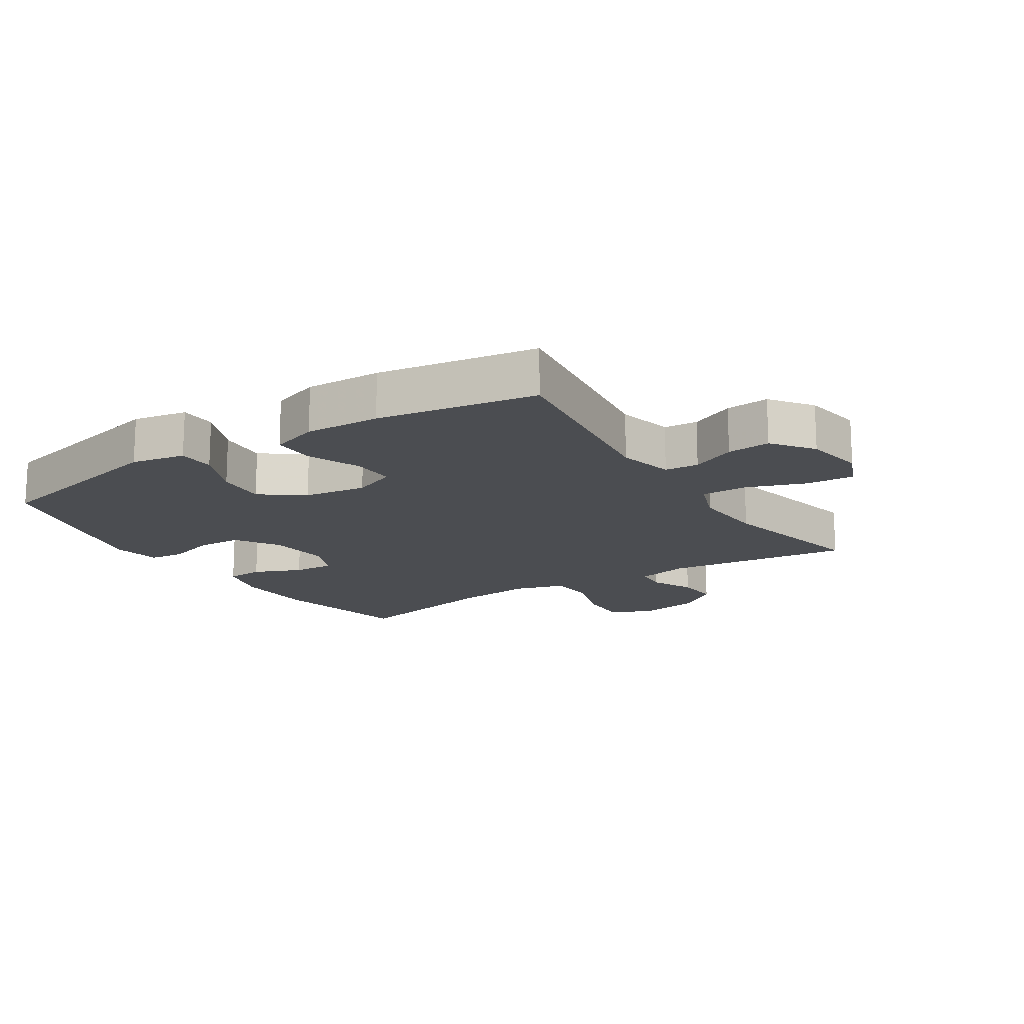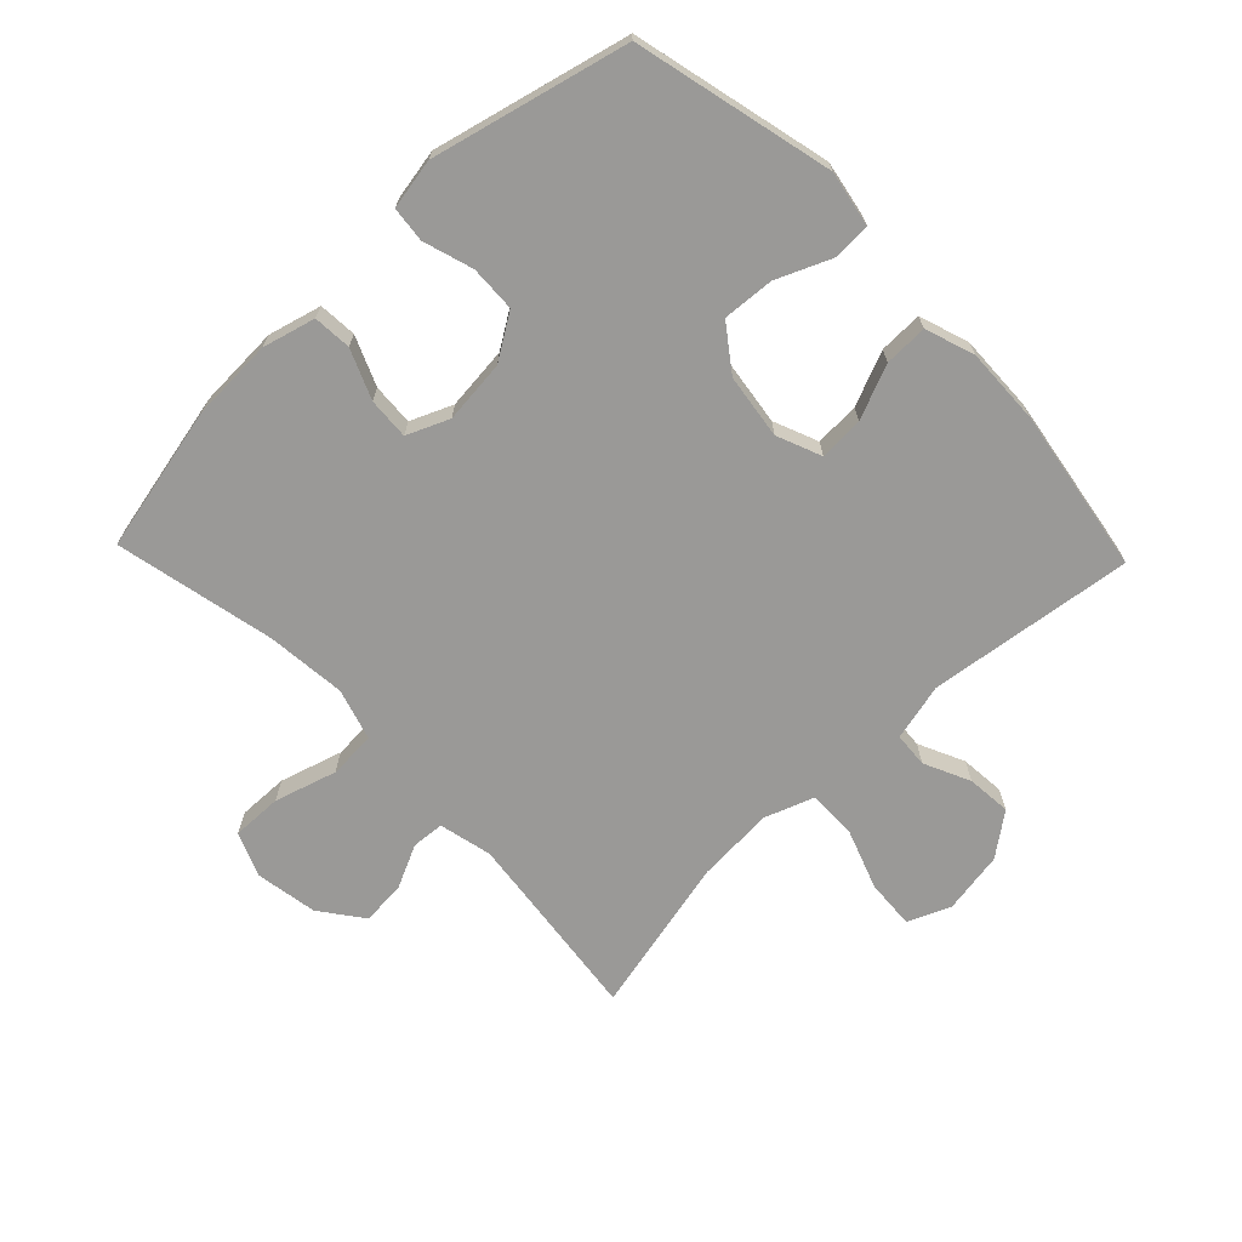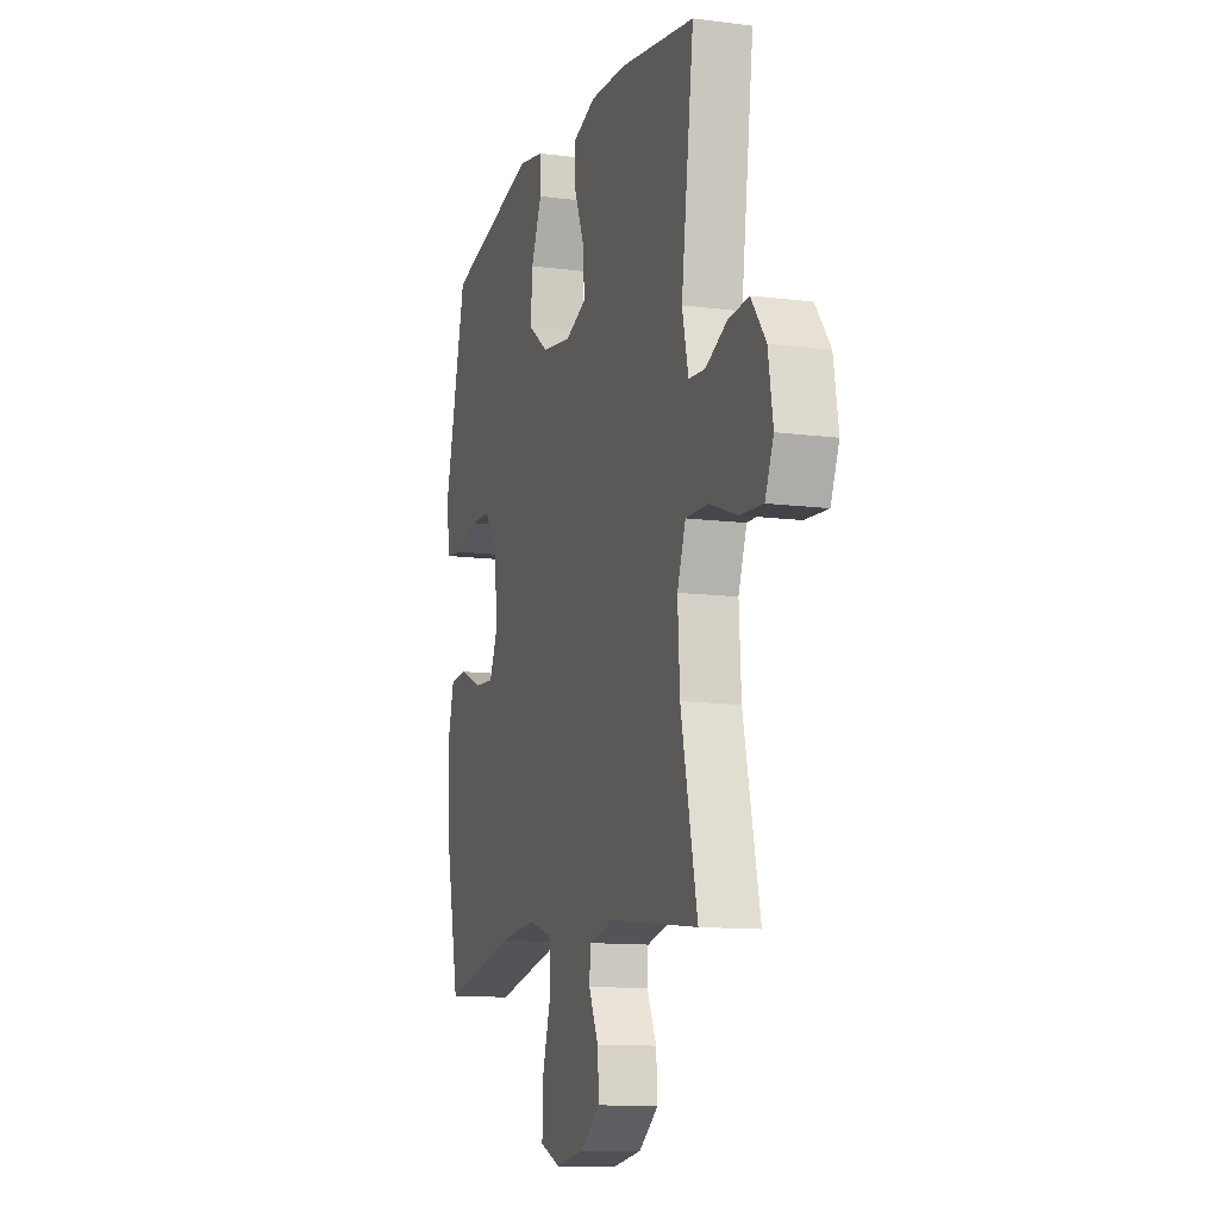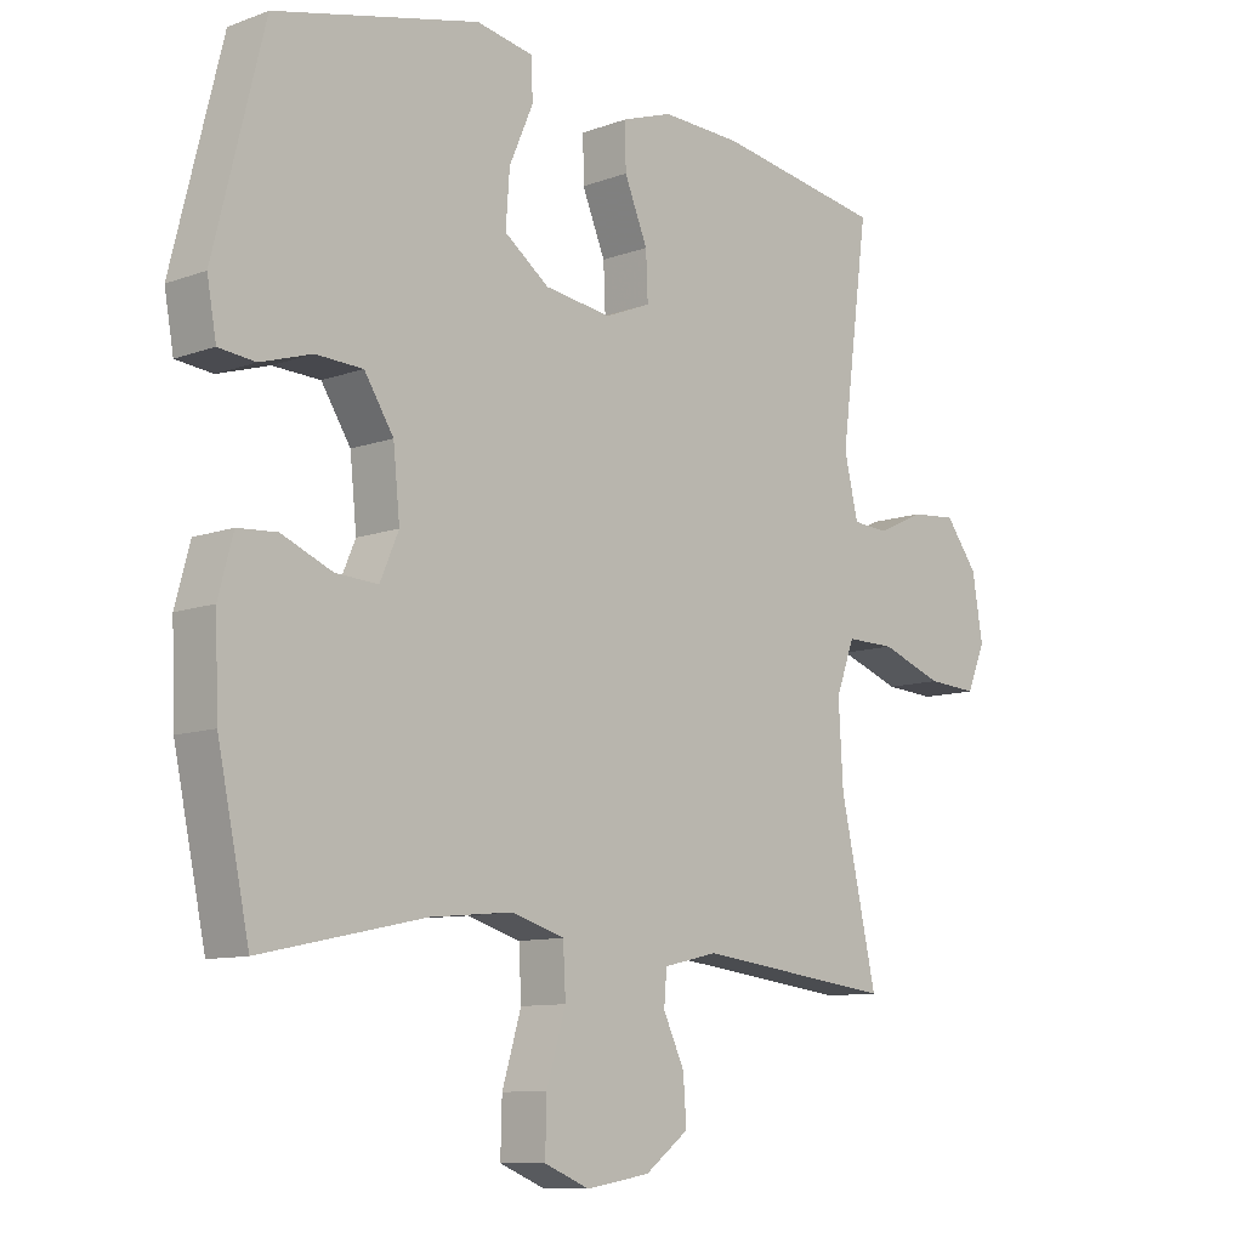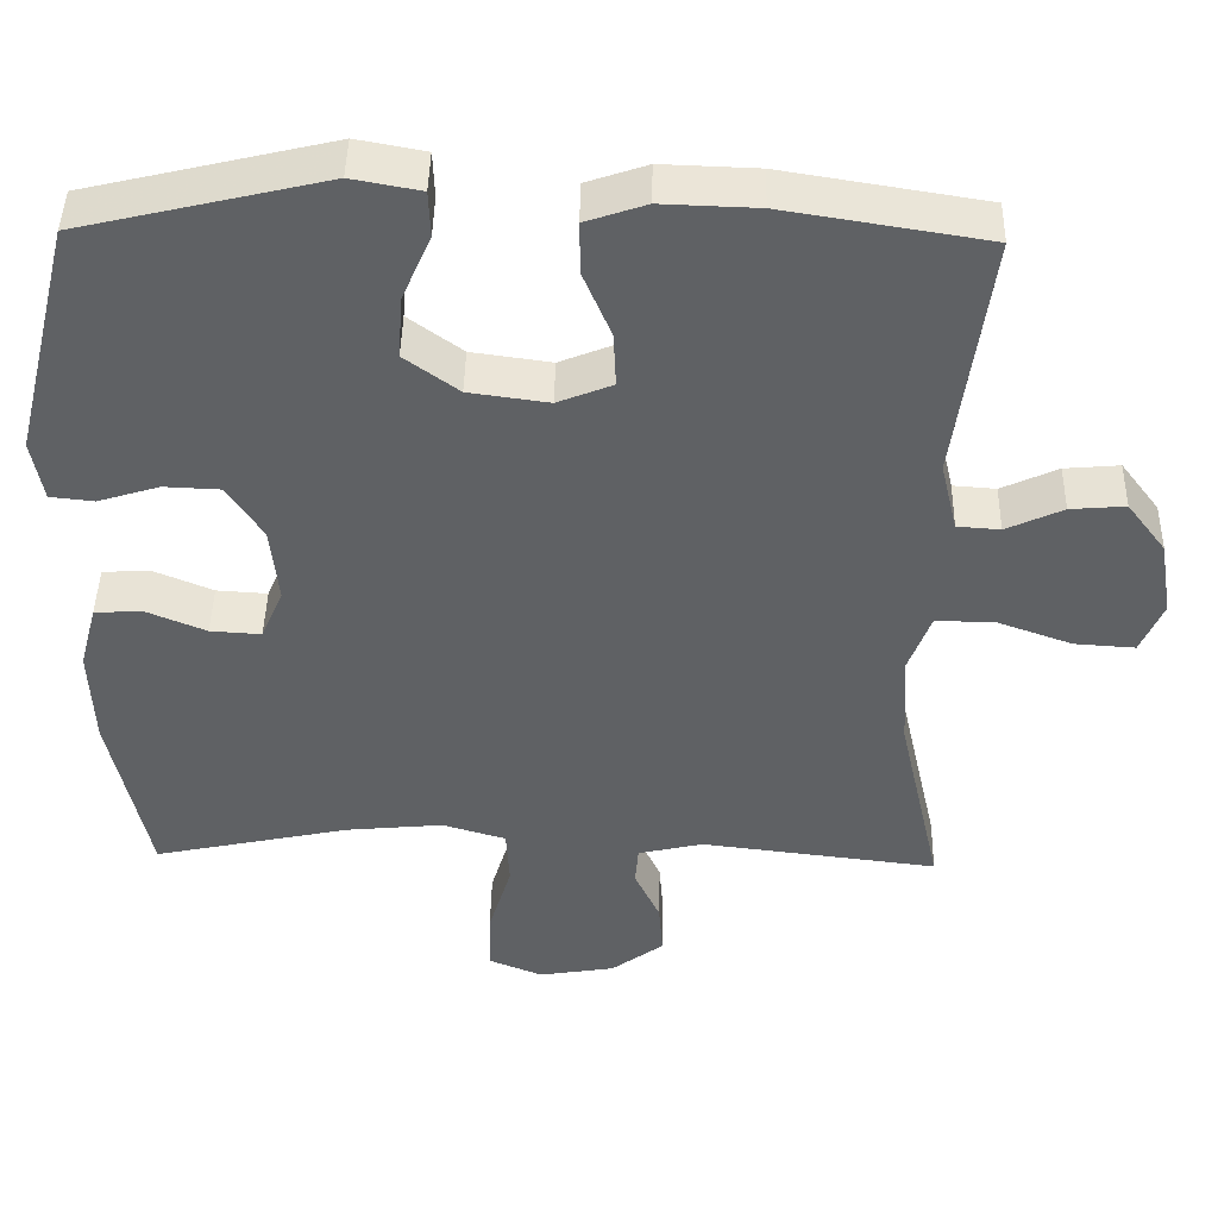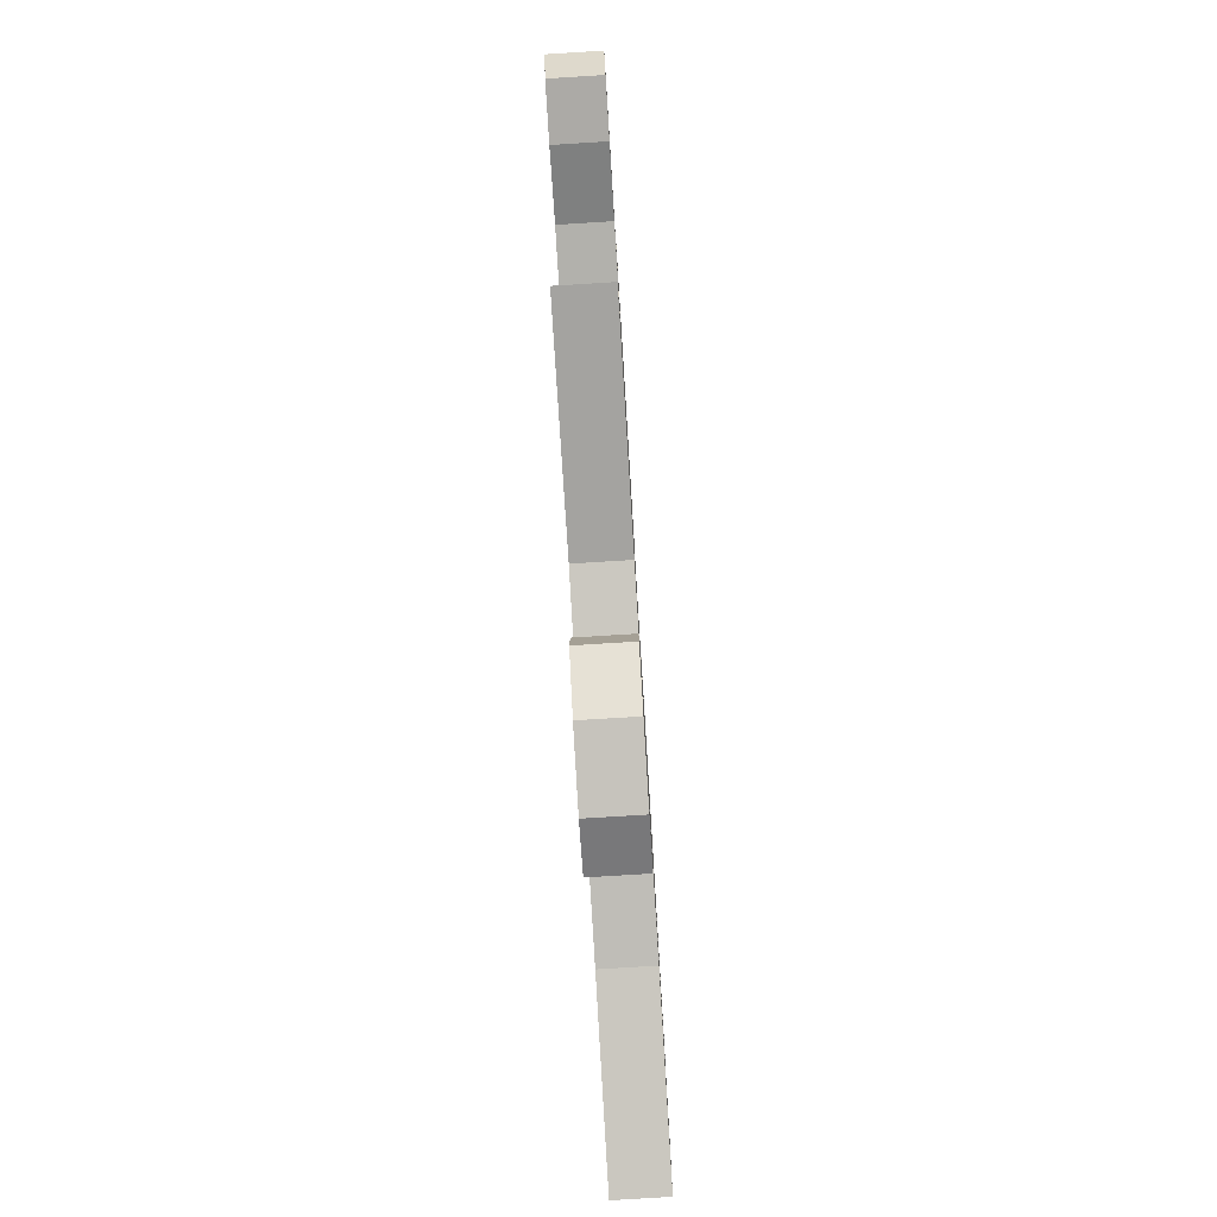
<metadata>
{"format":"obj","ext":"obj","renderer":"f3d","projection":"perspective","resolution":1024,"background":"white","views":[{"elev":-16.0,"azim":32.7,"up":"+Y"},{"elev":-69.0,"azim":-46.1,"up":"+Y"},{"elev":-11.6,"azim":72.6,"up":"+Z"},{"elev":-9.9,"azim":-46.6,"up":"+Z"},{"elev":44.3,"azim":1.2,"up":"+Z"},{"elev":-79.7,"azim":93.5,"up":"+Z"}]}
</metadata>
<code>
v -0.5 0.07 -0.5
v -0.548 0.07 -0.274
v -0.553 0.07 -0.147
v -0.531 0.07 -0.065
v -0.472 0.07 -0.061
v -0.396 0.07 -0.093
v -0.332 0.07 -0.097
v -0.304 0.07 -0.032
v -0.314 0.07 0.066
v -0.358 0.07 0.135
v -0.429 0.07 0.138
v -0.506 0.07 0.114
v -0.561 0.07 0.12
v -0.575 0.07 0.198
v -0.5 0.07 0.5
v -0.193 0.07 0.573
v -0.107 0.07 0.557
v -0.105 0.07 0.498
v -0.141 0.07 0.415
v -0.147 0.07 0.335
v -0.079 0.07 0.285
v 0.021 0.07 0.271
v 0.09 0.07 0.299
v 0.087 0.07 0.368
v 0.052 0.07 0.452
v 0.051 0.07 0.519
v 0.127 0.07 0.545
v 0.247 0.07 0.541
v 0.5 0.07 0.5
v 0.458 0.07 0.183
v 0.479 0.07 0.094
v 0.533 0.07 0.09
v 0.604 0.07 0.123
v 0.673 0.07 0.129
v 0.722 0.07 0.064
v 0.738 0.07 -0.032
v 0.71 0.07 -0.098
v 0.634 0.07 -0.093
v 0.54 0.07 -0.059
v 0.466 0.07 -0.058
v 0.438 0.07 -0.134
v 0.445 0.07 -0.254
v 0.5 0.07 -0.5
v 0.202 0.07 -0.464
v 0.12 0.07 -0.483
v 0.116 0.07 -0.533
v 0.148 0.07 -0.601
v 0.153 0.07 -0.669
v 0.087 0.07 -0.718
v -0.009 0.07 -0.734
v -0.077 0.07 -0.706
v -0.075 0.07 -0.628
v -0.046 0.07 -0.532
v -0.05 0.07 -0.459
v -0.13 0.07 -0.435
v -0.253 0.07 -0.447
v -0.5 0 -0.5
v -0.548 0 -0.274
v -0.553 0 -0.147
v -0.531 0 -0.065
v -0.472 0 -0.061
v -0.396 0 -0.093
v -0.332 0 -0.097
v -0.304 0 -0.032
v -0.314 0 0.066
v -0.358 0 0.135
v -0.429 0 0.138
v -0.506 0 0.114
v -0.561 0 0.12
v -0.575 0 0.198
v -0.5 0 0.5
v -0.193 0 0.573
v -0.107 0 0.557
v -0.105 0 0.498
v -0.141 0 0.415
v -0.147 0 0.335
v -0.079 0 0.285
v 0.021 0 0.271
v 0.09 0 0.299
v 0.087 0 0.368
v 0.052 0 0.452
v 0.051 0 0.519
v 0.127 0 0.545
v 0.247 0 0.541
v 0.5 0 0.5
v 0.458 0 0.183
v 0.479 0 0.094
v 0.533 0 0.09
v 0.604 0 0.123
v 0.673 0 0.129
v 0.722 0 0.064
v 0.738 0 -0.032
v 0.71 0 -0.098
v 0.634 0 -0.093
v 0.54 0 -0.059
v 0.466 0 -0.058
v 0.438 0 -0.134
v 0.445 0 -0.254
v 0.5 0 -0.5
v 0.202 0 -0.464
v 0.12 0 -0.483
v 0.116 0 -0.533
v 0.148 0 -0.601
v 0.153 0 -0.669
v 0.087 0 -0.718
v -0.009 0 -0.734
v -0.077 0 -0.706
v -0.075 0 -0.628
v -0.046 0 -0.532
v -0.05 0 -0.459
v -0.13 0 -0.435
v -0.253 0 -0.447
f 51 52 53
f 50 51 53
f 49 50 53
f 48 49 53
f 47 48 53
f 46 47 53
f 45 46 53 54
f 44 45 54 55
f 42 43 44
f 41 42 44 55
f 37 38 39
f 36 37 39
f 35 36 39
f 34 35 39
f 33 34 39
f 32 33 39
f 31 32 39 40
f 41 55 56
f 40 41 56
f 31 40 56
f 30 31 56
f 28 29 30
f 27 28 30
f 26 27 30
f 25 26 30
f 24 25 30
f 17 18 19
f 16 17 19
f 15 16 19
f 14 15 19
f 13 14 19
f 12 13 19
f 11 12 19
f 10 11 19 20
f 9 10 20 21
f 4 5 6
f 3 4 6
f 2 3 6
f 1 2 6
f 56 1 6
f 56 6 7
f 30 56 7 8
f 23 24 30
f 30 8 9
f 23 30 9
f 22 23 9
f 9 21 22
f 109 108 107
f 109 107 106
f 109 106 105
f 109 105 104
f 109 104 103
f 109 103 102
f 110 109 102 101
f 111 110 101 100
f 100 99 98
f 111 100 98 97
f 95 94 93
f 95 93 92
f 95 92 91
f 95 91 90
f 95 90 89
f 95 89 88
f 96 95 88 87
f 112 111 97
f 112 97 96
f 112 96 87
f 112 87 86
f 86 85 84
f 86 84 83
f 86 83 82
f 86 82 81
f 86 81 80
f 75 74 73
f 75 73 72
f 75 72 71
f 75 71 70
f 75 70 69
f 75 69 68
f 75 68 67
f 76 75 67 66
f 77 76 66 65
f 62 61 60
f 62 60 59
f 62 59 58
f 62 58 57
f 62 57 112
f 63 62 112
f 64 63 112 86
f 86 80 79
f 65 64 86
f 65 86 79
f 65 79 78
f 78 77 65
f 1 57 58 2
f 2 58 59 3
f 3 59 60 4
f 4 60 61 5
f 5 61 62 6
f 6 62 63 7
f 7 63 64 8
f 8 64 65 9
f 9 65 66 10
f 10 66 67 11
f 11 67 68 12
f 12 68 69 13
f 13 69 70 14
f 14 70 71 15
f 15 71 72 16
f 16 72 73 17
f 17 73 74 18
f 18 74 75 19
f 19 75 76 20
f 20 76 77 21
f 21 77 78 22
f 22 78 79 23
f 23 79 80 24
f 24 80 81 25
f 25 81 82 26
f 26 82 83 27
f 27 83 84 28
f 28 84 85 29
f 29 85 86 30
f 30 86 87 31
f 31 87 88 32
f 32 88 89 33
f 33 89 90 34
f 34 90 91 35
f 35 91 92 36
f 36 92 93 37
f 37 93 94 38
f 38 94 95 39
f 39 95 96 40
f 40 96 97 41
f 41 97 98 42
f 42 98 99 43
f 43 99 100 44
f 44 100 101 45
f 45 101 102 46
f 46 102 103 47
f 47 103 104 48
f 48 104 105 49
f 49 105 106 50
f 50 106 107 51
f 51 107 108 52
f 52 108 109 53
f 53 109 110 54
f 54 110 111 55
f 55 111 112 56
f 56 112 57 1

</code>
